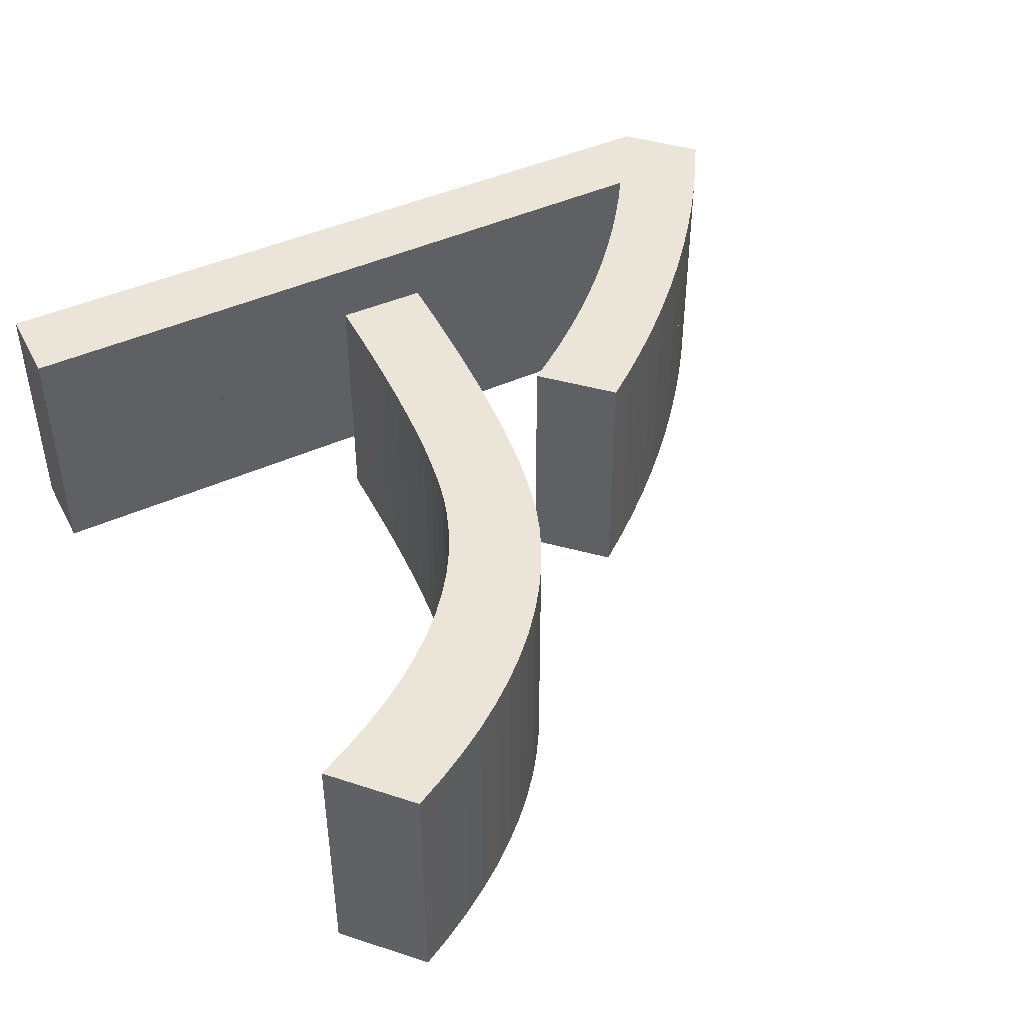
<metadata>
{"format":"obj","ext":"obj","renderer":"f3d","projection":"perspective","resolution":1024,"background":"white","views":[{"elev":45.5,"azim":-26.4,"up":"+Y"}]}
</metadata>
<code>
o Curve_Mesh
v 6.003 0 -1.6e-05
v 6.478 0 0.4751
v 6.328 0 0.7309
v 6.17 0 0.9806
v 6.005 0 1.224
v 5.833 0 1.461
v 5.653 0 1.692
v 5.467 0 1.917
v 5.272 0 2.135
v 5.071 0 2.347
v 4.862 0 2.553
v 4.646 0 2.753
v 4.423 0 2.946
v 4.192 0 3.133
v 4.186 0 3.127
v 4.167 0 3.109
v 4.139 0 3.081
v 4.101 0 3.045
v 4.057 0 3.002
v 4.008 0 2.955
v 3.955 0 2.904
v 3.901 0 2.851
v 3.846 0 2.799
v 3.794 0 2.748
v 3.744 0 2.7
v 3.7 0 2.657
v 3.89 0 2.516
v 4.073 0 2.369
v 4.251 0 2.217
v 4.424 0 2.059
v 4.59 0 1.897
v 4.751 0 1.73
v 4.907 0 1.557
v 5.056 0 1.379
v 5.2 0 1.196
v 5.339 0 1.008
v 5.471 0 0.8142
v 5.598 0 0.6156
v 5.523 0 0.617
v 5.313 0 0.6209
v 4.986 0 0.6269
v 4.561 0 0.6348
v 4.059 0 0.6441
v 3.499 0 0.6545
v 2.9 0 0.6655
v 2.281 0 0.677
v 1.662 0 0.6884
v 1.063 0 0.6995
v 0.5024 0 0.7099
v 0.000282 0 0.7192
v 0.000282 0 0.07441
v 0.4837 0 5.687
v 0.7196 0 5.562
v 0.9406 0 5.43
v 1.147 0 5.293
v 1.338 0 5.15
v 1.515 0 5.001
v 1.677 0 4.846
v 1.823 0 4.686
v 1.956 0 4.519
v 2.073 0 4.347
v 2.175 0 4.168
v 2.263 0 3.984
v 2.336 0 3.794
v 2.374 0 3.674
v 2.409 0 3.536
v 2.441 0 3.381
v 2.469 0 3.21
v 2.494 0 3.021
v 2.516 0 2.816
v 2.534 0 2.593
v 2.549 0 2.354
v 2.561 0 2.098
v 2.569 0 1.824
v 2.574 0 1.534
v 2.576 0 1.227
v 2.585 0 1.227
v 2.61 0 1.227
v 2.65 0 1.227
v 2.702 0 1.227
v 2.763 0 1.227
v 2.832 0 1.227
v 2.905 0 1.227
v 2.98 0 1.227
v 3.055 0 1.227
v 3.129 0 1.227
v 3.197 0 1.227
v 3.258 0 1.227
v 3.254 0 1.581
v 3.245 0 1.916
v 3.232 0 2.232
v 3.215 0 2.53
v 3.194 0 2.808
v 3.168 0 3.068
v 3.138 0 3.309
v 3.103 0 3.531
v 3.065 0 3.735
v 3.022 0 3.919
v 2.974 0 4.085
v 2.923 0 4.233
v 2.836 0 4.433
v 2.736 0 4.628
v 2.622 0 4.816
v 2.494 0 4.998
v 2.353 0 5.174
v 2.198 0 5.343
v 2.03 0 5.507
v 1.848 0 5.664
v 1.653 0 5.814
v 1.443 0 5.959
v 1.221 0 6.097
v 0.9842 0 6.229
v 0.9744 0 6.219
v 0.9471 0 6.189
v 0.906 0 6.145
v 0.8544 0 6.089
v 0.7959 0 6.025
v 0.734 0 5.958
v 0.672 0 5.891
v 0.6135 0 5.828
v 0.5619 0 5.772
v 0.5208 0 5.728
v 0.4936 0 5.698
v 6.003 0.01 -1.6e-05
v 6.478 0.01 0.4751
v 6.328 0.01 0.7309
v 6.17 0.01 0.9806
v 6.005 0.01 1.224
v 5.833 0.01 1.461
v 5.653 0.01 1.692
v 5.467 0.01 1.917
v 5.272 0.01 2.135
v 5.071 0.01 2.347
v 4.862 0.01 2.553
v 4.646 0.01 2.753
v 4.423 0.01 2.946
v 4.192 0.01 3.133
v 4.186 0.01 3.127
v 4.167 0.01 3.109
v 4.139 0.01 3.081
v 4.101 0.01 3.045
v 4.057 0.01 3.002
v 4.008 0.01 2.955
v 3.955 0.01 2.904
v 3.901 0.01 2.851
v 3.846 0.01 2.799
v 3.794 0.01 2.748
v 3.744 0.01 2.7
v 3.7 0.01 2.657
v 3.89 0.01 2.516
v 4.073 0.01 2.369
v 4.251 0.01 2.217
v 4.424 0.01 2.059
v 4.59 0.01 1.897
v 4.751 0.01 1.73
v 4.907 0.01 1.557
v 5.056 0.01 1.379
v 5.2 0.01 1.196
v 5.339 0.01 1.008
v 5.471 0.01 0.8142
v 5.598 0.01 0.6156
v 5.523 0.01 0.617
v 5.313 0.01 0.6209
v 4.986 0.01 0.6269
v 4.561 0.01 0.6348
v 4.059 0.01 0.6441
v 3.499 0.01 0.6545
v 2.9 0.01 0.6655
v 2.281 0.01 0.677
v 1.662 0.01 0.6884
v 1.063 0.01 0.6995
v 0.5024 0.01 0.7099
v 0.000282 0.01 0.7192
v 0.000282 0.01 0.07441
v 0.4837 0.01 5.687
v 0.7196 0.01 5.562
v 0.9406 0.01 5.43
v 1.147 0.01 5.293
v 1.338 0.01 5.15
v 1.515 0.01 5.001
v 1.677 0.01 4.846
v 1.823 0.01 4.686
v 1.956 0.01 4.519
v 2.073 0.01 4.347
v 2.175 0.01 4.168
v 2.263 0.01 3.984
v 2.336 0.01 3.794
v 2.374 0.01 3.674
v 2.409 0.01 3.536
v 2.441 0.01 3.381
v 2.469 0.01 3.21
v 2.494 0.01 3.021
v 2.516 0.01 2.816
v 2.534 0.01 2.593
v 2.549 0.01 2.354
v 2.561 0.01 2.098
v 2.569 0.01 1.824
v 2.574 0.01 1.534
v 2.576 0.01 1.227
v 2.585 0.01 1.227
v 2.61 0.01 1.227
v 2.65 0.01 1.227
v 2.702 0.01 1.227
v 2.763 0.01 1.227
v 2.832 0.01 1.227
v 2.905 0.01 1.227
v 2.98 0.01 1.227
v 3.055 0.01 1.227
v 3.129 0.01 1.227
v 3.197 0.01 1.227
v 3.258 0.01 1.227
v 3.254 0.01 1.581
v 3.245 0.01 1.916
v 3.232 0.01 2.232
v 3.215 0.01 2.53
v 3.194 0.01 2.808
v 3.168 0.01 3.068
v 3.138 0.01 3.309
v 3.103 0.01 3.531
v 3.065 0.01 3.735
v 3.022 0.01 3.919
v 2.974 0.01 4.085
v 2.923 0.01 4.233
v 2.836 0.01 4.433
v 2.736 0.01 4.628
v 2.622 0.01 4.816
v 2.494 0.01 4.998
v 2.353 0.01 5.174
v 2.198 0.01 5.343
v 2.03 0.01 5.507
v 1.848 0.01 5.664
v 1.653 0.01 5.814
v 1.443 0.01 5.959
v 1.221 0.01 6.097
v 0.9842 0.01 6.229
v 0.9744 0.01 6.219
v 0.9471 0.01 6.189
v 0.906 0.01 6.145
v 0.8544 0.01 6.089
v 0.7959 0.01 6.025
v 0.734 0.01 5.958
v 0.672 0.01 5.891
v 0.6135 0.01 5.828
v 0.5619 0.01 5.772
v 0.5208 0.01 5.728
v 0.4936 0.01 5.698
v 6.003 1 -1.6e-05
v 6.478 1 0.4751
v 6.328 1 0.7309
v 6.17 1 0.9806
v 6.005 1 1.224
v 5.833 1 1.461
v 5.653 1 1.692
v 5.467 1 1.917
v 5.272 1 2.135
v 5.071 1 2.347
v 4.862 1 2.553
v 4.646 1 2.753
v 4.423 1 2.946
v 4.192 1 3.133
v 4.186 1 3.127
v 4.167 1 3.109
v 4.139 1 3.081
v 4.101 1 3.045
v 4.057 1 3.002
v 4.008 1 2.955
v 3.955 1 2.904
v 3.901 1 2.851
v 3.846 1 2.799
v 3.794 1 2.748
v 3.744 1 2.7
v 3.7 1 2.657
v 3.89 1 2.516
v 4.073 1 2.369
v 4.251 1 2.217
v 4.424 1 2.059
v 4.59 1 1.897
v 4.751 1 1.73
v 4.907 1 1.557
v 5.056 1 1.379
v 5.2 1 1.196
v 5.339 1 1.008
v 5.471 1 0.8142
v 5.598 1 0.6156
v 5.523 1 0.617
v 5.313 1 0.6209
v 4.986 1 0.6269
v 4.561 1 0.6348
v 4.059 1 0.6441
v 3.499 1 0.6545
v 2.9 1 0.6655
v 2.281 1 0.677
v 1.662 1 0.6884
v 1.063 1 0.6995
v 0.5024 1 0.7099
v 0.000282 1 0.7192
v 0.000282 1 0.07441
v 0.4837 1 5.687
v 0.7196 1 5.562
v 0.9406 1 5.43
v 1.147 1 5.293
v 1.338 1 5.15
v 1.515 1 5.001
v 1.677 1 4.846
v 1.823 1 4.686
v 1.956 1 4.519
v 2.073 1 4.347
v 2.175 1 4.168
v 2.263 1 3.984
v 2.336 1 3.794
v 2.374 1 3.674
v 2.409 1 3.536
v 2.441 1 3.381
v 2.469 1 3.21
v 2.494 1 3.021
v 2.516 1 2.816
v 2.534 1 2.593
v 2.549 1 2.354
v 2.561 1 2.098
v 2.569 1 1.824
v 2.574 1 1.534
v 2.576 1 1.227
v 2.585 1 1.227
v 2.61 1 1.227
v 2.65 1 1.227
v 2.702 1 1.227
v 2.763 1 1.227
v 2.832 1 1.227
v 2.905 1 1.227
v 2.98 1 1.227
v 3.055 1 1.227
v 3.129 1 1.227
v 3.197 1 1.227
v 3.258 1 1.227
v 3.254 1 1.581
v 3.245 1 1.916
v 3.232 1 2.232
v 3.215 1 2.53
v 3.194 1 2.808
v 3.168 1 3.068
v 3.138 1 3.309
v 3.103 1 3.531
v 3.065 1 3.735
v 3.022 1 3.919
v 2.974 1 4.085
v 2.923 1 4.233
v 2.836 1 4.433
v 2.736 1 4.628
v 2.622 1 4.816
v 2.494 1 4.998
v 2.353 1 5.174
v 2.198 1 5.343
v 2.03 1 5.507
v 1.848 1 5.664
v 1.653 1 5.814
v 1.443 1 5.959
v 1.221 1 6.097
v 0.9842 1 6.229
v 0.9744 1 6.219
v 0.9471 1 6.189
v 0.906 1 6.145
v 0.8544 1 6.089
v 0.7959 1 6.025
v 0.734 1 5.958
v 0.672 1 5.891
v 0.6135 1 5.828
v 0.5619 1 5.772
v 0.5208 1 5.728
v 0.4936 1 5.698
v 6.003 -0.99 -1.6e-05
v 6.478 -0.99 0.4751
v 6.328 -0.99 0.7309
v 6.17 -0.99 0.9806
v 6.005 -0.99 1.224
v 5.833 -0.99 1.461
v 5.653 -0.99 1.692
v 5.467 -0.99 1.917
v 5.272 -0.99 2.135
v 5.071 -0.99 2.347
v 4.862 -0.99 2.553
v 4.646 -0.99 2.753
v 4.423 -0.99 2.946
v 4.192 -0.99 3.133
v 4.186 -0.99 3.127
v 4.167 -0.99 3.109
v 4.139 -0.99 3.081
v 4.101 -0.99 3.045
v 4.057 -0.99 3.002
v 4.008 -0.99 2.955
v 3.955 -0.99 2.904
v 3.901 -0.99 2.851
v 3.846 -0.99 2.799
v 3.794 -0.99 2.748
v 3.744 -0.99 2.7
v 3.7 -0.99 2.657
v 3.89 -0.99 2.516
v 4.073 -0.99 2.369
v 4.251 -0.99 2.217
v 4.424 -0.99 2.059
v 4.59 -0.99 1.897
v 4.751 -0.99 1.73
v 4.907 -0.99 1.557
v 5.056 -0.99 1.379
v 5.2 -0.99 1.196
v 5.339 -0.99 1.008
v 5.471 -0.99 0.8142
v 5.598 -0.99 0.6156
v 5.523 -0.99 0.617
v 5.313 -0.99 0.6209
v 4.986 -0.99 0.6269
v 4.561 -0.99 0.6348
v 4.059 -0.99 0.6441
v 3.499 -0.99 0.6545
v 2.9 -0.99 0.6655
v 2.281 -0.99 0.677
v 1.662 -0.99 0.6884
v 1.063 -0.99 0.6995
v 0.5024 -0.99 0.7099
v 0.000282 -0.99 0.7192
v 0.000282 -0.99 0.07441
v 0.4837 -0.99 5.687
v 0.7196 -0.99 5.562
v 0.9406 -0.99 5.43
v 1.147 -0.99 5.293
v 1.338 -0.99 5.15
v 1.515 -0.99 5.001
v 1.677 -0.99 4.846
v 1.823 -0.99 4.686
v 1.956 -0.99 4.519
v 2.073 -0.99 4.347
v 2.175 -0.99 4.168
v 2.263 -0.99 3.984
v 2.336 -0.99 3.794
v 2.374 -0.99 3.674
v 2.409 -0.99 3.536
v 2.441 -0.99 3.381
v 2.469 -0.99 3.21
v 2.494 -0.99 3.021
v 2.516 -0.99 2.816
v 2.534 -0.99 2.593
v 2.549 -0.99 2.354
v 2.561 -0.99 2.098
v 2.569 -0.99 1.824
v 2.574 -0.99 1.534
v 2.576 -0.99 1.227
v 2.585 -0.99 1.227
v 2.61 -0.99 1.227
v 2.65 -0.99 1.227
v 2.702 -0.99 1.227
v 2.763 -0.99 1.227
v 2.832 -0.99 1.227
v 2.905 -0.99 1.227
v 2.98 -0.99 1.227
v 3.055 -0.99 1.227
v 3.129 -0.99 1.227
v 3.197 -0.99 1.227
v 3.258 -0.99 1.227
v 3.254 -0.99 1.581
v 3.245 -0.99 1.916
v 3.232 -0.99 2.232
v 3.215 -0.99 2.53
v 3.194 -0.99 2.808
v 3.168 -0.99 3.068
v 3.138 -0.99 3.309
v 3.103 -0.99 3.531
v 3.065 -0.99 3.735
v 3.022 -0.99 3.919
v 2.974 -0.99 4.085
v 2.923 -0.99 4.233
v 2.836 -0.99 4.433
v 2.736 -0.99 4.628
v 2.622 -0.99 4.816
v 2.494 -0.99 4.998
v 2.353 -0.99 5.174
v 2.198 -0.99 5.343
v 2.03 -0.99 5.507
v 1.848 -0.99 5.664
v 1.653 -0.99 5.814
v 1.443 -0.99 5.959
v 1.221 -0.99 6.097
v 0.9842 -0.99 6.229
v 0.9744 -0.99 6.219
v 0.9471 -0.99 6.189
v 0.906 -0.99 6.145
v 0.8544 -0.99 6.089
v 0.7959 -0.99 6.025
v 0.734 -0.99 5.958
v 0.672 -0.99 5.891
v 0.6135 -0.99 5.828
v 0.5619 -0.99 5.772
v 0.5208 -0.99 5.728
v 0.4936 -0.99 5.698
f 51 1 2
f 50 51 2
f 50 2 49
f 49 2 38
f 38 2 3
f 49 38 42
f 42 38 39
f 37 38 3
f 42 39 40
f 42 40 41
f 49 42 43
f 49 43 47
f 47 43 44
f 47 44 46
f 46 44 45
f 49 47 48
f 37 3 4
f 36 37 4
f 36 4 5
f 35 36 5
f 34 35 5
f 34 5 6
f 75 76 77
f 75 77 78
f 75 78 79
f 75 79 80
f 75 80 81
f 75 81 82
f 75 82 83
f 75 83 84
f 75 84 85
f 75 85 86
f 75 86 87
f 75 87 88
f 75 88 89
f 33 34 6
f 33 6 7
f 74 75 89
f 32 33 7
f 74 89 90
f 32 7 8
f 31 32 8
f 73 74 90
f 30 31 8
f 73 90 91
f 30 8 9
f 29 30 9
f 72 73 91
f 29 9 10
f 28 29 10
f 72 91 92
f 28 10 11
f 71 72 92
f 27 28 11
f 26 27 11
f 71 92 93
f 26 11 12
f 70 71 93
f 25 26 12
f 24 25 12
f 23 24 12
f 23 12 13
f 22 23 13
f 70 93 94
f 69 70 94
f 21 22 13
f 20 21 13
f 20 13 15
f 15 13 14
f 19 20 18
f 18 20 15
f 68 69 94
f 17 18 15
f 68 94 95
f 16 17 15
f 67 68 95
f 67 95 96
f 66 67 96
f 66 96 97
f 65 66 97
f 64 65 97
f 64 97 98
f 63 64 98
f 63 98 99
f 62 63 99
f 62 99 100
f 61 62 100
f 61 100 101
f 60 61 101
f 60 101 102
f 59 60 102
f 59 102 103
f 58 59 103
f 58 103 104
f 57 58 104
f 57 104 105
f 56 57 105
f 55 56 105
f 55 105 106
f 54 55 106
f 54 106 107
f 53 54 107
f 53 107 108
f 52 53 108
f 52 108 109
f 123 52 109
f 122 123 109
f 121 122 109
f 120 121 109
f 120 109 110
f 119 120 110
f 118 119 110
f 117 118 110
f 117 110 111
f 116 117 111
f 115 116 111
f 115 111 112
f 114 115 112
f 113 114 112
f 174 125 124
f 173 125 174
f 173 172 125
f 172 161 125
f 161 126 125
f 172 165 161
f 165 162 161
f 160 126 161
f 165 163 162
f 165 164 163
f 172 166 165
f 172 170 166
f 170 167 166
f 170 169 167
f 169 168 167
f 172 171 170
f 160 127 126
f 159 127 160
f 159 128 127
f 158 128 159
f 157 128 158
f 157 129 128
f 198 200 199
f 198 201 200
f 198 202 201
f 198 203 202
f 198 204 203
f 198 205 204
f 198 206 205
f 198 207 206
f 198 208 207
f 198 209 208
f 198 210 209
f 198 211 210
f 198 212 211
f 156 129 157
f 156 130 129
f 197 212 198
f 155 130 156
f 197 213 212
f 155 131 130
f 154 131 155
f 196 213 197
f 153 131 154
f 196 214 213
f 153 132 131
f 152 132 153
f 195 214 196
f 152 133 132
f 151 133 152
f 195 215 214
f 151 134 133
f 194 215 195
f 150 134 151
f 149 134 150
f 194 216 215
f 149 135 134
f 193 216 194
f 148 135 149
f 147 135 148
f 146 135 147
f 146 136 135
f 145 136 146
f 193 217 216
f 192 217 193
f 144 136 145
f 143 136 144
f 143 138 136
f 138 137 136
f 142 141 143
f 141 138 143
f 191 217 192
f 140 138 141
f 191 218 217
f 139 138 140
f 190 218 191
f 190 219 218
f 189 219 190
f 189 220 219
f 188 220 189
f 187 220 188
f 187 221 220
f 186 221 187
f 186 222 221
f 185 222 186
f 185 223 222
f 184 223 185
f 184 224 223
f 183 224 184
f 183 225 224
f 182 225 183
f 182 226 225
f 181 226 182
f 181 227 226
f 180 227 181
f 180 228 227
f 179 228 180
f 178 228 179
f 178 229 228
f 177 229 178
f 177 230 229
f 176 230 177
f 176 231 230
f 175 231 176
f 175 232 231
f 246 232 175
f 245 232 246
f 244 232 245
f 243 232 244
f 243 233 232
f 242 233 243
f 241 233 242
f 240 233 241
f 240 234 233
f 239 234 240
f 238 234 239
f 238 235 234
f 237 235 238
f 236 235 237
f 95 94 217 218
f 68 67 190 191
f 115 114 237 238
f 9 8 131 132
f 18 17 140 141
f 46 45 168 169
f 55 54 177 178
f 34 33 156 157
f 26 25 148 149
f 42 41 164 165
f 20 19 142 143
f 77 76 199 200
f 37 36 159 160
f 69 68 191 192
f 80 79 202 203
f 7 6 129 130
f 6 5 128 129
f 119 118 241 242
f 89 88 211 212
f 3 2 125 126
f 113 112 235 236
f 103 102 225 226
f 8 7 130 131
f 11 10 133 134
f 101 100 223 224
f 117 116 239 240
f 25 24 147 148
f 66 65 188 189
f 54 53 176 177
f 39 38 161 162
f 35 34 157 158
f 88 87 210 211
f 86 85 208 209
f 51 50 173 174
f 72 71 194 195
f 112 111 234 235
f 22 21 144 145
f 120 119 242 243
f 4 3 126 127
f 122 121 244 245
f 109 108 231 232
f 5 4 127 128
f 59 58 181 182
f 65 64 187 188
f 106 105 228 229
f 19 18 141 142
f 60 59 182 183
f 71 70 193 194
f 14 13 136 137
f 2 1 124 125
f 93 92 215 216
f 24 23 146 147
f 56 55 178 179
f 30 29 152 153
f 29 28 151 152
f 73 72 195 196
f 114 113 236 237
f 76 75 198 199
f 53 52 175 176
f 10 9 132 133
f 116 115 238 239
f 91 90 213 214
f 63 62 185 186
f 94 93 216 217
f 107 106 229 230
f 49 48 171 172
f 75 74 197 198
f 92 91 214 215
f 85 84 207 208
f 111 110 233 234
f 84 83 206 207
f 32 31 154 155
f 47 46 169 170
f 105 104 227 228
f 104 103 226 227
f 67 66 189 190
f 74 73 196 197
f 121 120 243 244
f 99 98 221 222
f 57 56 179 180
f 33 32 155 156
f 36 35 158 159
f 58 57 180 181
f 87 86 209 210
f 118 117 240 241
f 16 15 138 139
f 43 42 165 166
f 40 39 162 163
f 41 40 163 164
f 123 122 245 246
f 70 69 192 193
f 28 27 150 151
f 44 43 166 167
f 62 61 184 185
f 52 123 246 175
f 21 20 143 144
f 82 81 204 205
f 97 96 219 220
f 83 82 205 206
f 1 51 174 124
f 15 14 137 138
f 17 16 139 140
f 98 97 220 221
f 13 12 135 136
f 110 109 232 233
f 102 101 224 225
f 12 11 134 135
f 108 107 230 231
f 61 60 183 184
f 78 77 200 201
f 81 80 203 204
f 38 37 160 161
f 50 49 172 173
f 23 22 145 146
f 27 26 149 150
f 45 44 167 168
f 31 30 153 154
f 100 99 222 223
f 79 78 201 202
f 48 47 170 171
f 90 89 212 213
f 64 63 186 187
f 96 95 218 219
f 248 247 297
f 248 297 296
f 295 248 296
f 284 248 295
f 249 248 284
f 288 284 295
f 285 284 288
f 249 284 283
f 286 285 288
f 287 286 288
f 289 288 295
f 293 289 295
f 290 289 293
f 292 290 293
f 291 290 292
f 294 293 295
f 250 249 283
f 250 283 282
f 251 250 282
f 251 282 281
f 251 281 280
f 252 251 280
f 323 322 321
f 324 323 321
f 325 324 321
f 326 325 321
f 327 326 321
f 328 327 321
f 329 328 321
f 330 329 321
f 331 330 321
f 332 331 321
f 333 332 321
f 334 333 321
f 335 334 321
f 252 280 279
f 253 252 279
f 335 321 320
f 253 279 278
f 336 335 320
f 254 253 278
f 254 278 277
f 336 320 319
f 254 277 276
f 337 336 319
f 255 254 276
f 255 276 275
f 337 319 318
f 256 255 275
f 256 275 274
f 338 337 318
f 257 256 274
f 338 318 317
f 257 274 273
f 257 273 272
f 339 338 317
f 258 257 272
f 339 317 316
f 258 272 271
f 258 271 270
f 258 270 269
f 259 258 269
f 259 269 268
f 340 339 316
f 340 316 315
f 259 268 267
f 259 267 266
f 261 259 266
f 260 259 261
f 264 266 265
f 261 266 264
f 340 315 314
f 261 264 263
f 341 340 314
f 261 263 262
f 341 314 313
f 342 341 313
f 342 313 312
f 343 342 312
f 343 312 311
f 343 311 310
f 344 343 310
f 344 310 309
f 345 344 309
f 345 309 308
f 346 345 308
f 346 308 307
f 347 346 307
f 347 307 306
f 348 347 306
f 348 306 305
f 349 348 305
f 349 305 304
f 350 349 304
f 350 304 303
f 351 350 303
f 351 303 302
f 351 302 301
f 352 351 301
f 352 301 300
f 353 352 300
f 353 300 299
f 354 353 299
f 354 299 298
f 355 354 298
f 355 298 369
f 355 369 368
f 355 368 367
f 355 367 366
f 356 355 366
f 356 366 365
f 356 365 364
f 356 364 363
f 357 356 363
f 357 363 362
f 357 362 361
f 358 357 361
f 358 361 360
f 358 360 359
f 370 371 420
f 420 371 419
f 371 418 419
f 371 407 418
f 371 372 407
f 407 411 418
f 407 408 411
f 407 372 406
f 408 409 411
f 409 410 411
f 411 412 418
f 412 416 418
f 412 413 416
f 413 415 416
f 413 414 415
f 416 417 418
f 372 373 406
f 406 373 405
f 373 374 405
f 405 374 404
f 404 374 403
f 374 375 403
f 445 446 444
f 446 447 444
f 447 448 444
f 448 449 444
f 449 450 444
f 450 451 444
f 451 452 444
f 452 453 444
f 453 454 444
f 454 455 444
f 455 456 444
f 456 457 444
f 457 458 444
f 403 375 402
f 375 376 402
f 444 458 443
f 402 376 401
f 458 459 443
f 376 377 401
f 401 377 400
f 443 459 442
f 400 377 399
f 459 460 442
f 377 378 399
f 399 378 398
f 442 460 441
f 378 379 398
f 398 379 397
f 460 461 441
f 379 380 397
f 441 461 440
f 397 380 396
f 396 380 395
f 461 462 440
f 380 381 395
f 440 462 439
f 395 381 394
f 394 381 393
f 393 381 392
f 381 382 392
f 392 382 391
f 462 463 439
f 439 463 438
f 391 382 390
f 390 382 389
f 382 384 389
f 382 383 384
f 389 387 388
f 389 384 387
f 438 463 437
f 387 384 386
f 463 464 437
f 386 384 385
f 437 464 436
f 464 465 436
f 436 465 435
f 465 466 435
f 435 466 434
f 434 466 433
f 466 467 433
f 433 467 432
f 467 468 432
f 432 468 431
f 468 469 431
f 431 469 430
f 469 470 430
f 430 470 429
f 470 471 429
f 429 471 428
f 471 472 428
f 428 472 427
f 472 473 427
f 427 473 426
f 473 474 426
f 426 474 425
f 425 474 424
f 474 475 424
f 424 475 423
f 475 476 423
f 423 476 422
f 476 477 422
f 422 477 421
f 477 478 421
f 421 478 492
f 492 478 491
f 491 478 490
f 490 478 489
f 478 479 489
f 489 479 488
f 488 479 487
f 487 479 486
f 479 480 486
f 486 480 485
f 485 480 484
f 480 481 484
f 484 481 483
f 483 481 482
f 464 463 340 341
f 437 436 313 314
f 484 483 360 361
f 378 377 254 255
f 387 386 263 264
f 415 414 291 292
f 424 423 300 301
f 403 402 279 280
f 395 394 271 272
f 411 410 287 288
f 389 388 265 266
f 446 445 322 323
f 406 405 282 283
f 438 437 314 315
f 449 448 325 326
f 376 375 252 253
f 375 374 251 252
f 488 487 364 365
f 458 457 334 335
f 372 371 248 249
f 482 481 358 359
f 472 471 348 349
f 377 376 253 254
f 380 379 256 257
f 470 469 346 347
f 486 485 362 363
f 394 393 270 271
f 435 434 311 312
f 423 422 299 300
f 408 407 284 285
f 404 403 280 281
f 457 456 333 334
f 455 454 331 332
f 420 419 296 297
f 441 440 317 318
f 481 480 357 358
f 391 390 267 268
f 489 488 365 366
f 373 372 249 250
f 491 490 367 368
f 478 477 354 355
f 374 373 250 251
f 428 427 304 305
f 434 433 310 311
f 475 474 351 352
f 388 387 264 265
f 429 428 305 306
f 440 439 316 317
f 383 382 259 260
f 371 370 247 248
f 462 461 338 339
f 393 392 269 270
f 425 424 301 302
f 399 398 275 276
f 398 397 274 275
f 442 441 318 319
f 483 482 359 360
f 445 444 321 322
f 422 421 298 299
f 379 378 255 256
f 485 484 361 362
f 460 459 336 337
f 432 431 308 309
f 463 462 339 340
f 476 475 352 353
f 418 417 294 295
f 444 443 320 321
f 461 460 337 338
f 454 453 330 331
f 480 479 356 357
f 453 452 329 330
f 401 400 277 278
f 416 415 292 293
f 474 473 350 351
f 473 472 349 350
f 436 435 312 313
f 443 442 319 320
f 490 489 366 367
f 468 467 344 345
f 426 425 302 303
f 402 401 278 279
f 405 404 281 282
f 427 426 303 304
f 456 455 332 333
f 487 486 363 364
f 385 384 261 262
f 412 411 288 289
f 409 408 285 286
f 410 409 286 287
f 492 491 368 369
f 439 438 315 316
f 397 396 273 274
f 413 412 289 290
f 431 430 307 308
f 421 492 369 298
f 390 389 266 267
f 451 450 327 328
f 466 465 342 343
f 452 451 328 329
f 370 420 297 247
f 384 383 260 261
f 386 385 262 263
f 467 466 343 344
f 382 381 258 259
f 479 478 355 356
f 471 470 347 348
f 381 380 257 258
f 477 476 353 354
f 430 429 306 307
f 447 446 323 324
f 450 449 326 327
f 407 406 283 284
f 419 418 295 296
f 392 391 268 269
f 396 395 272 273
f 414 413 290 291
f 400 399 276 277
f 469 468 345 346
f 448 447 324 325
f 417 416 293 294
f 459 458 335 336
f 433 432 309 310
f 465 464 341 342

</code>
